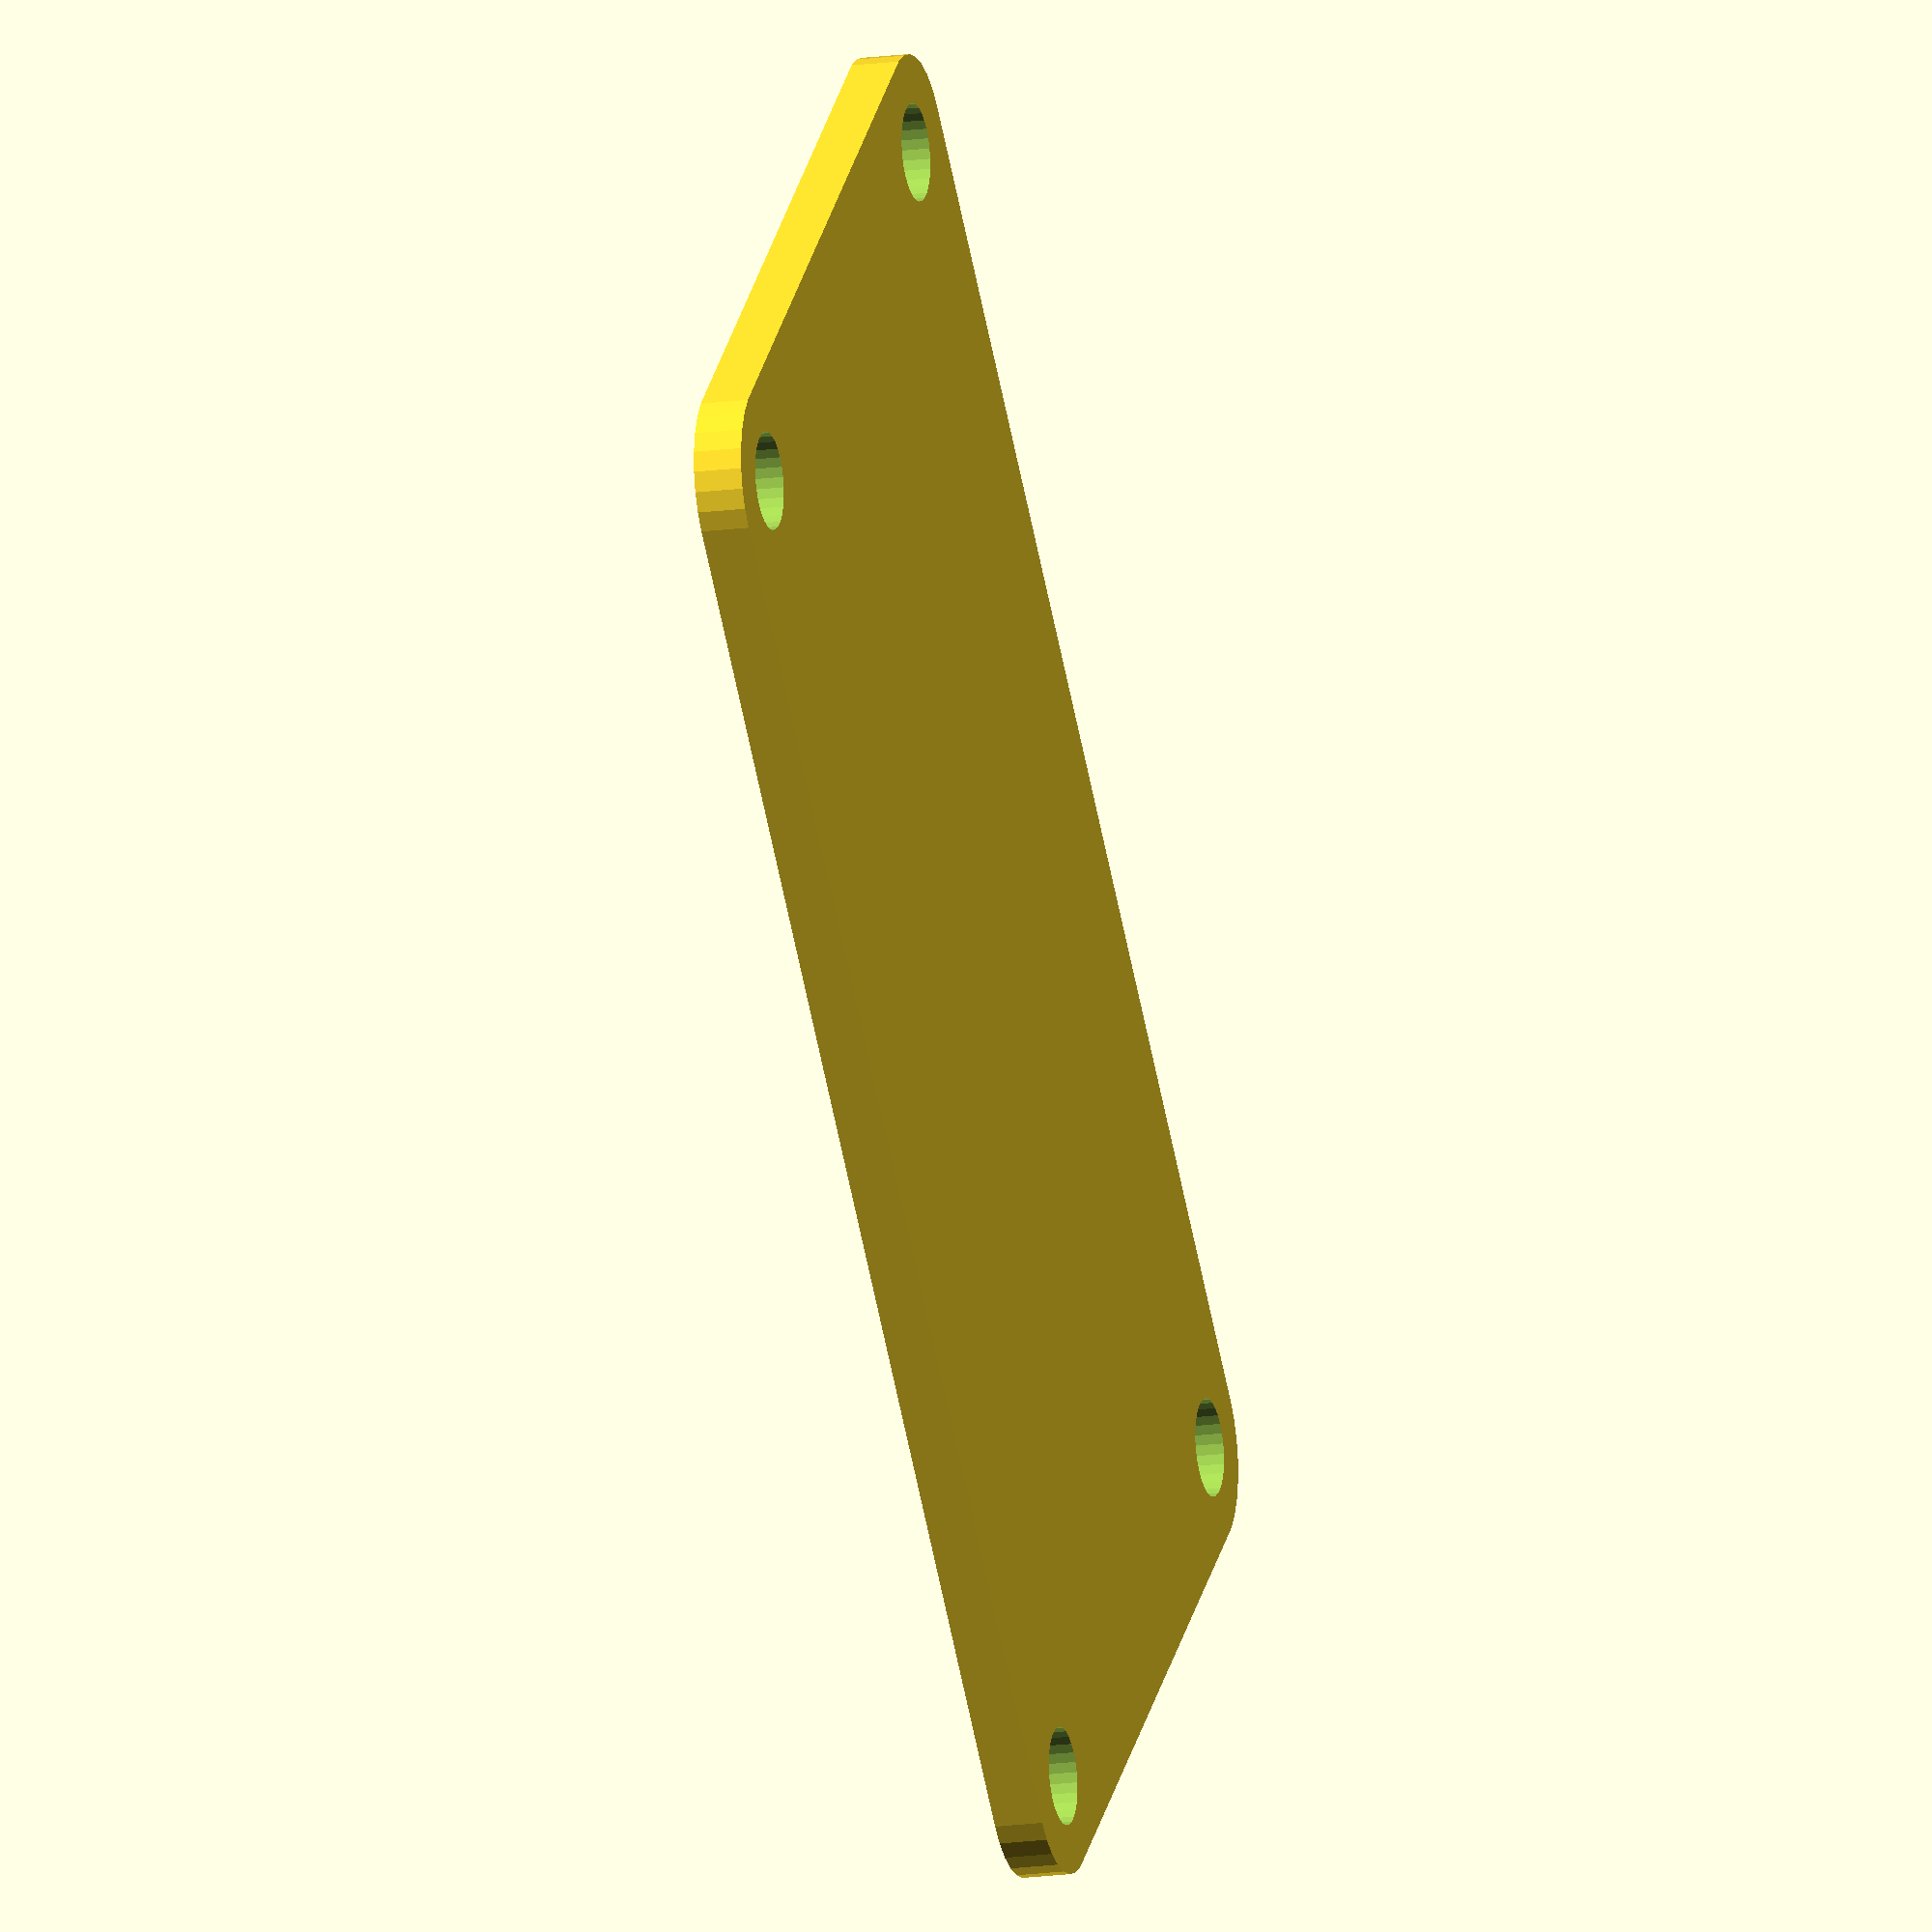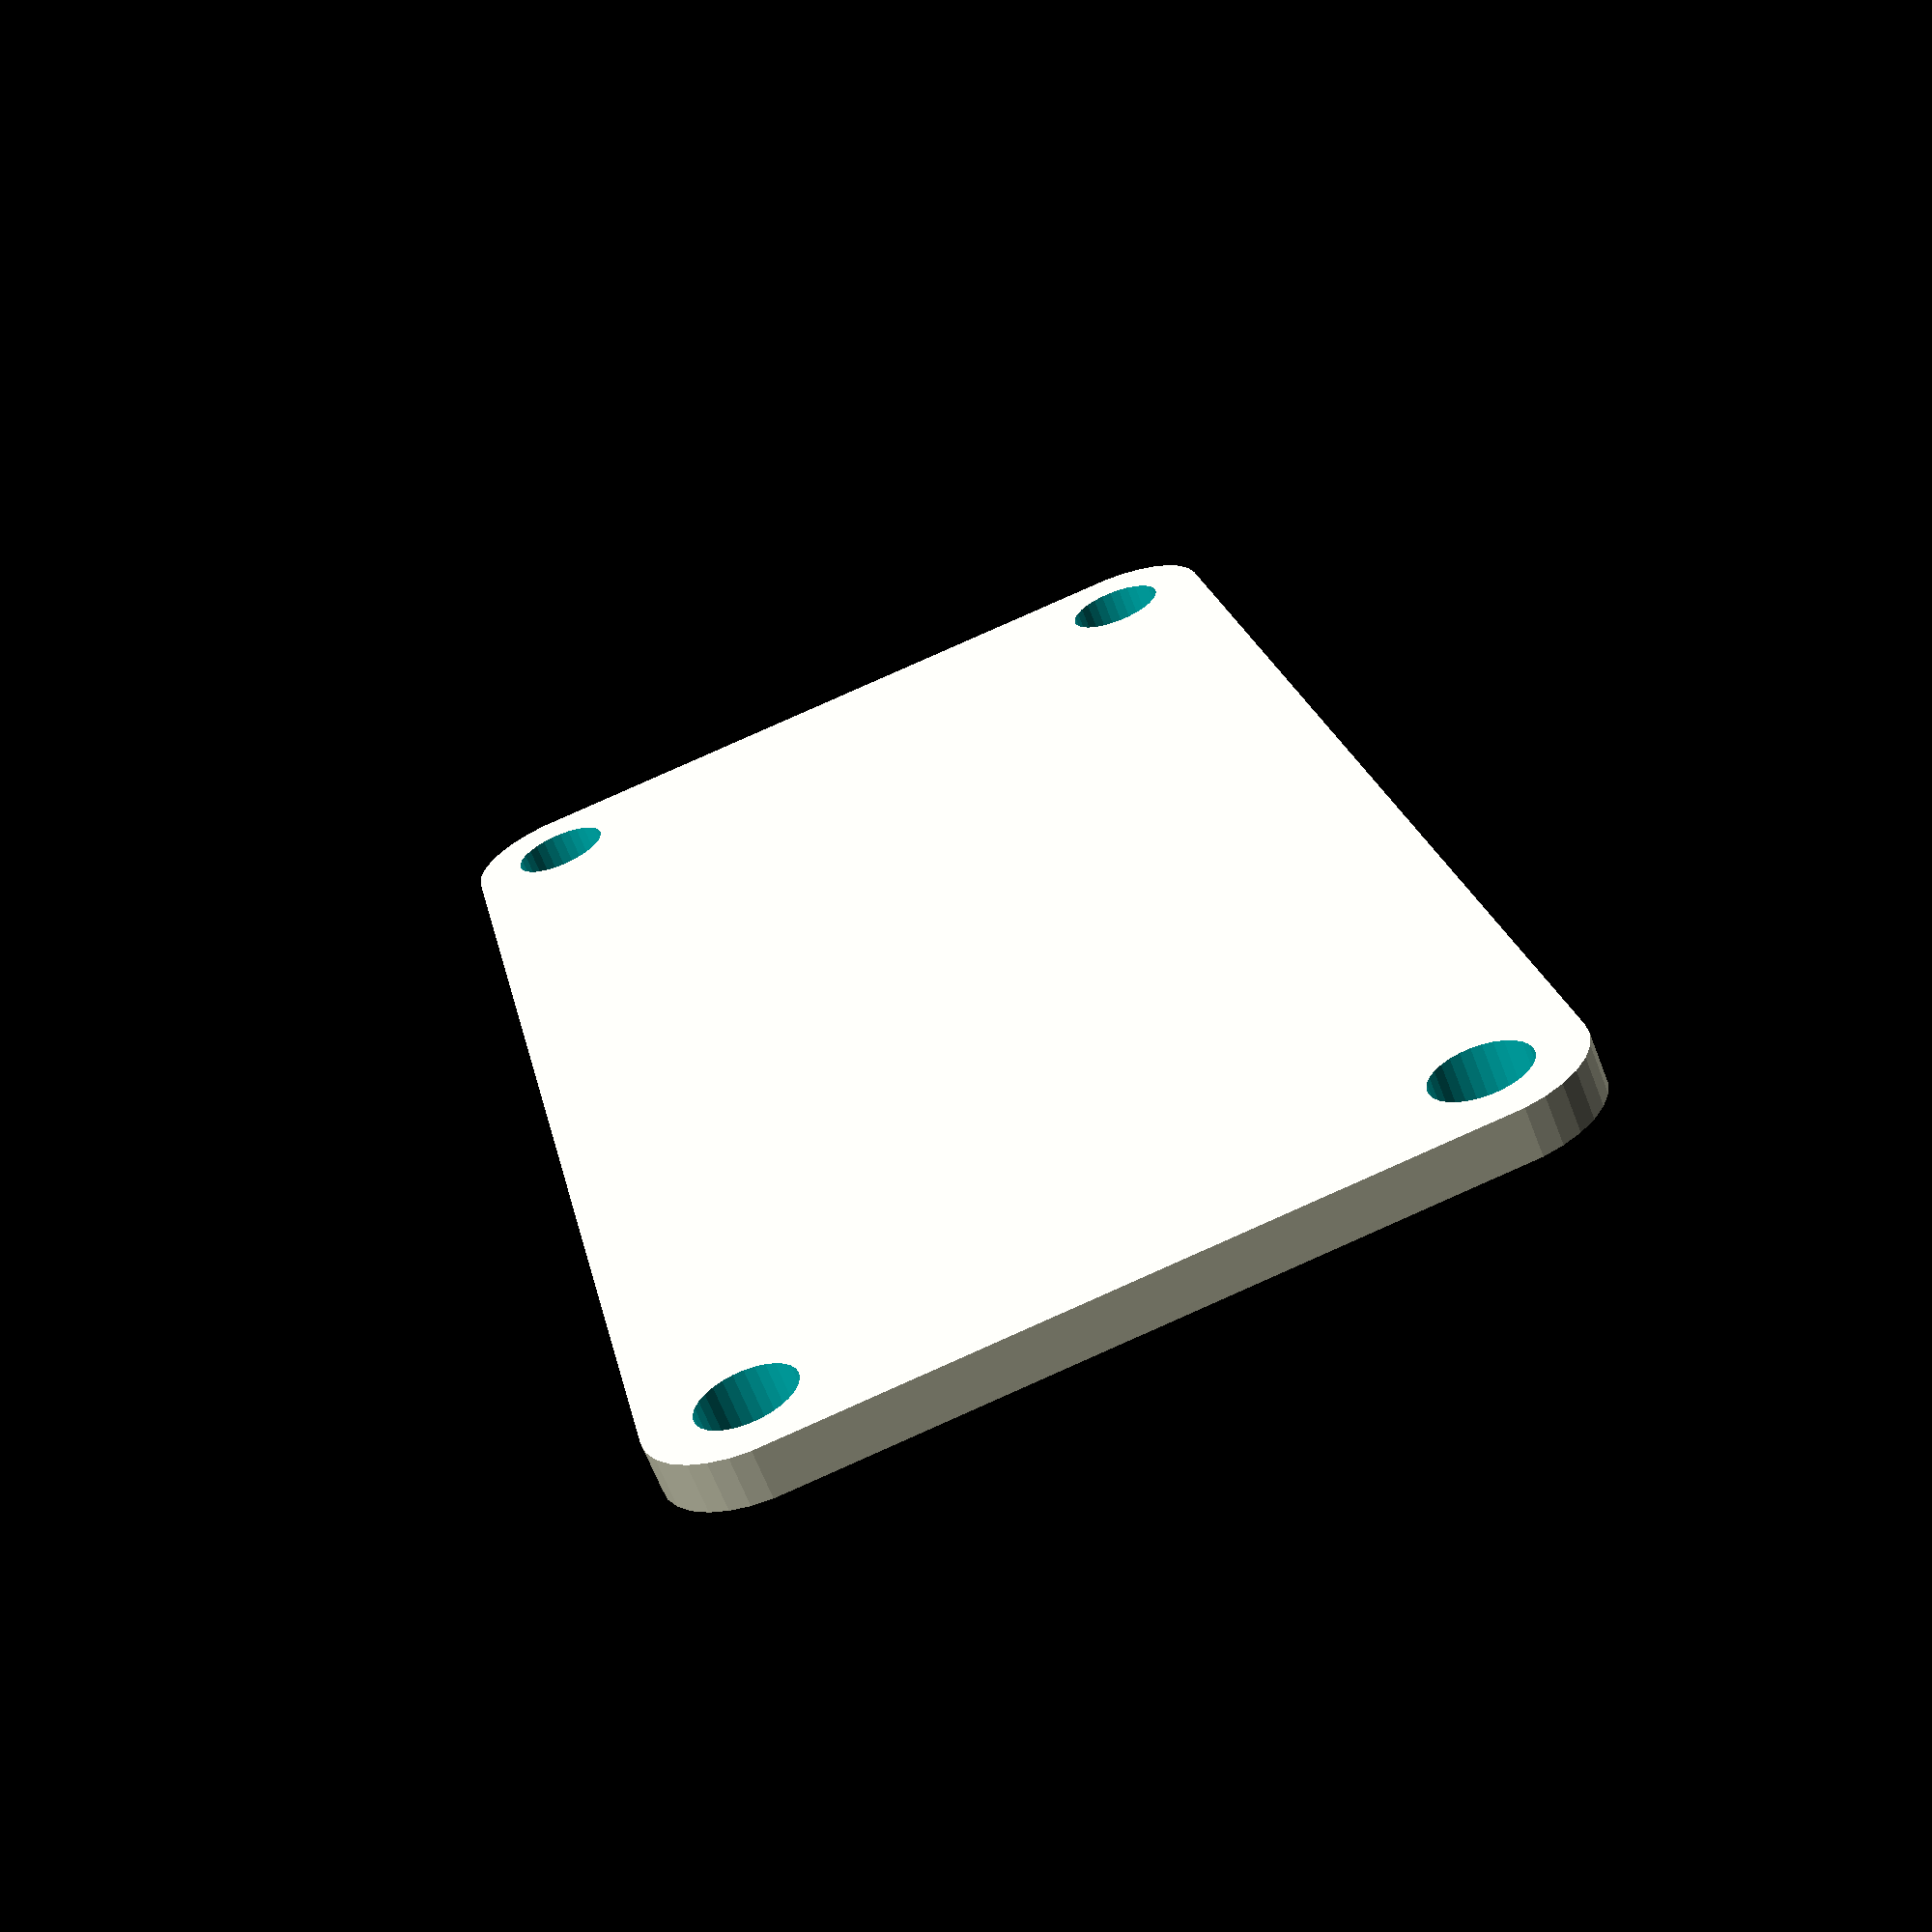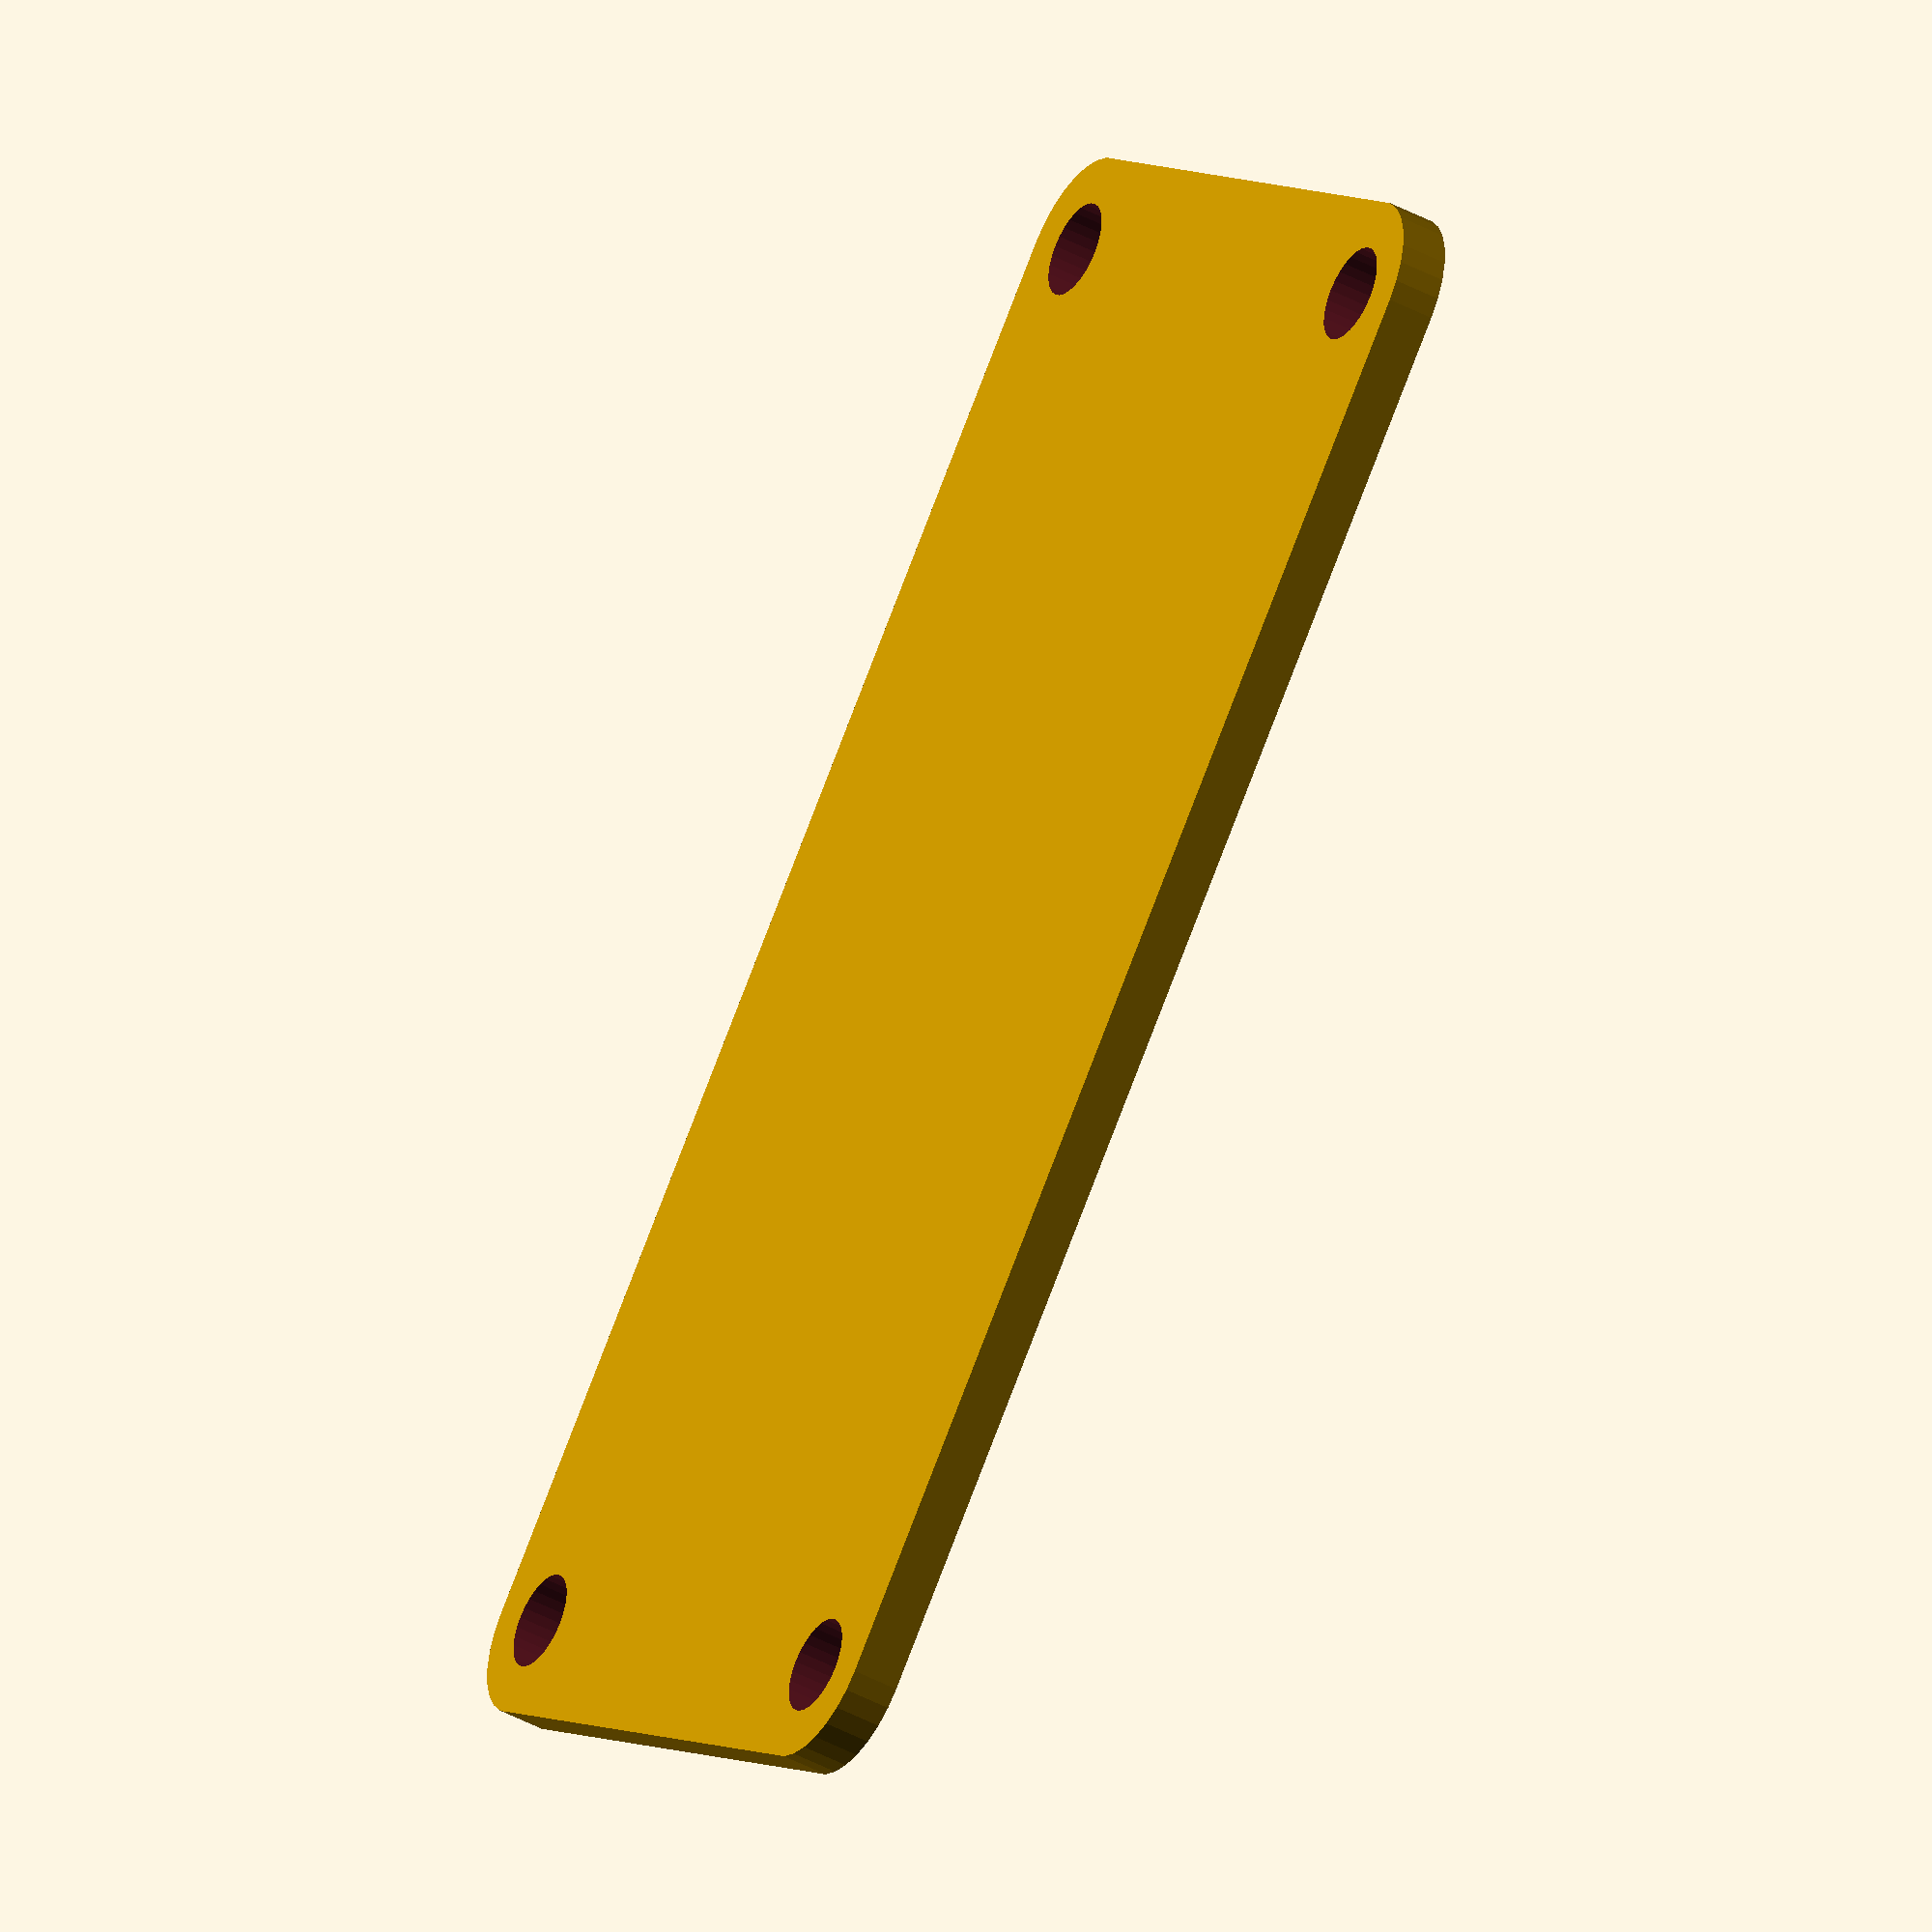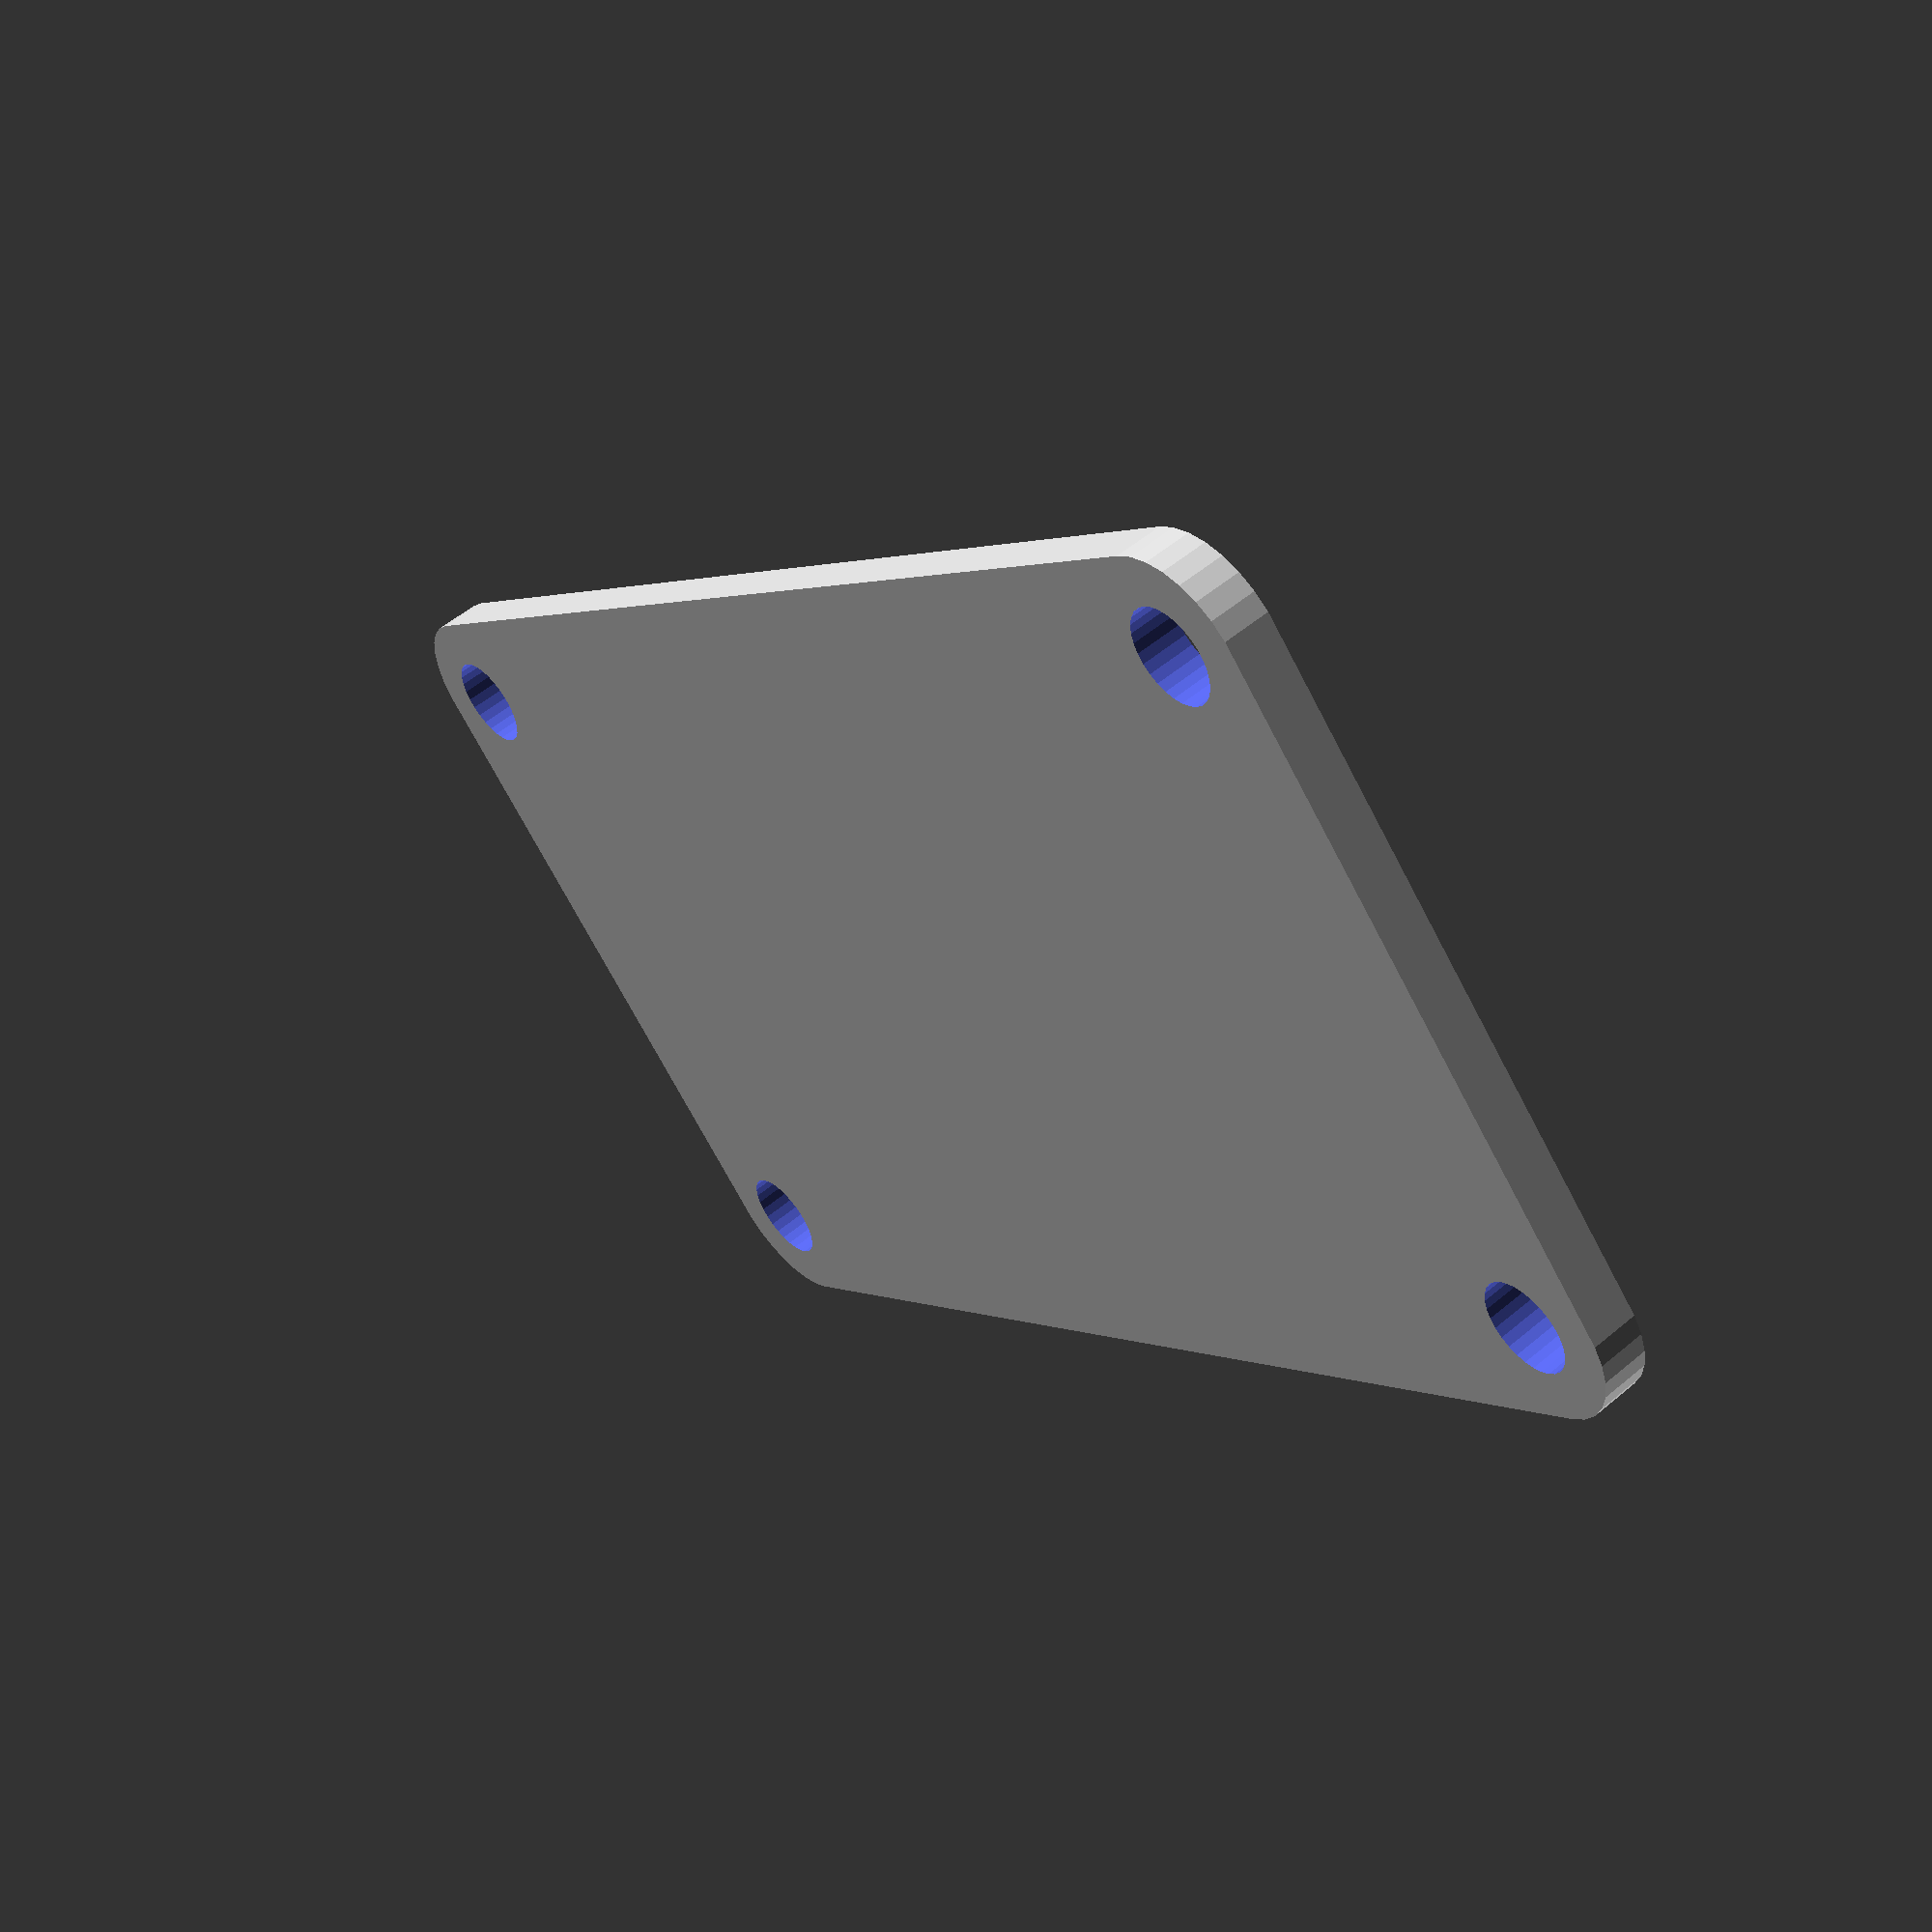
<openscad>
difference()
{

    minkowski()
    {
        square([14, 30], center=true);
        circle(r=2, $fn=30);
    }
    
    translate([7, 15]) circle(d=2.01, $fn=30);
    translate([-7, 15]) circle(d=2.01, $fn=30);
    translate([7, -15]) circle(d=2.01, $fn=30);
    translate([-7, -15]) circle(d=2.01, $fn=30);
}
</openscad>
<views>
elev=15.2 azim=136.9 roll=286.9 proj=o view=solid
elev=245.7 azim=191.4 roll=338.9 proj=p view=wireframe
elev=43.1 azim=42.2 roll=57.4 proj=o view=solid
elev=305.9 azim=45.6 roll=48.3 proj=p view=solid
</views>
